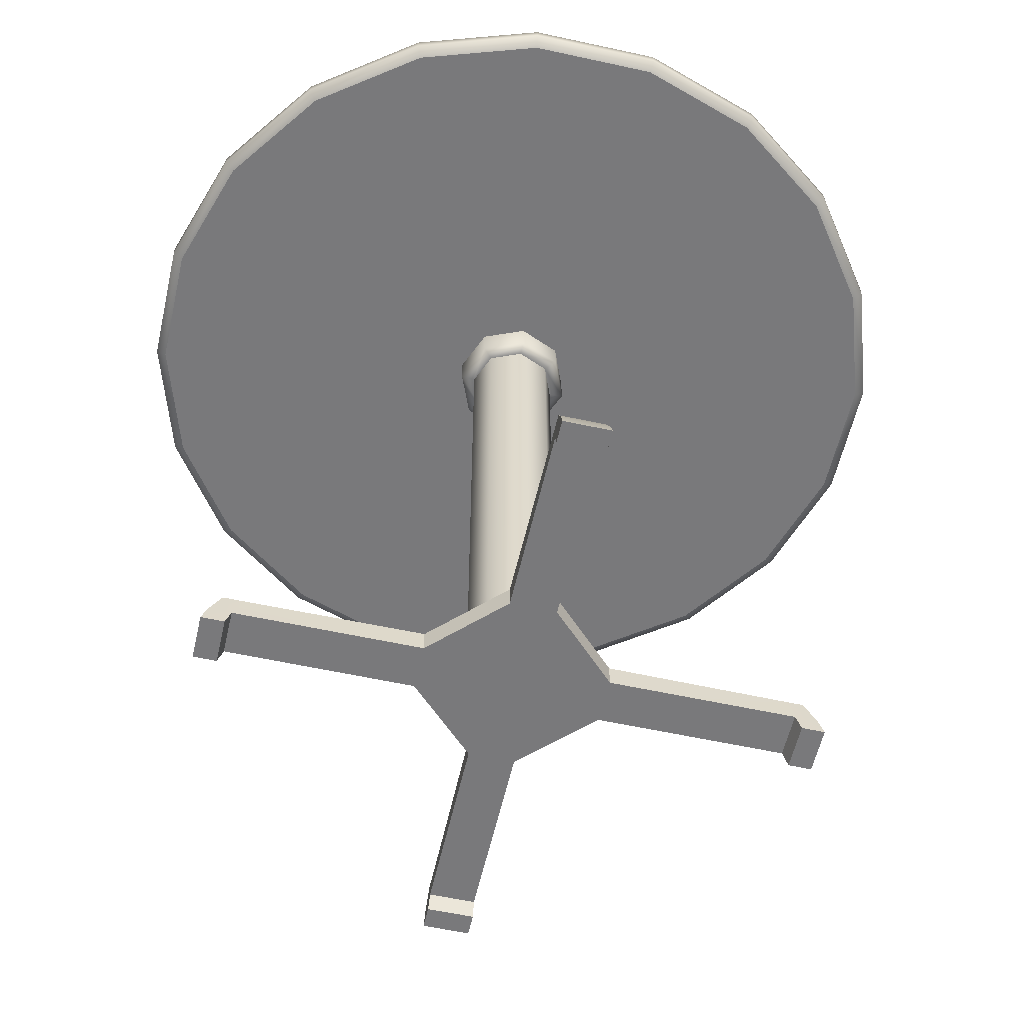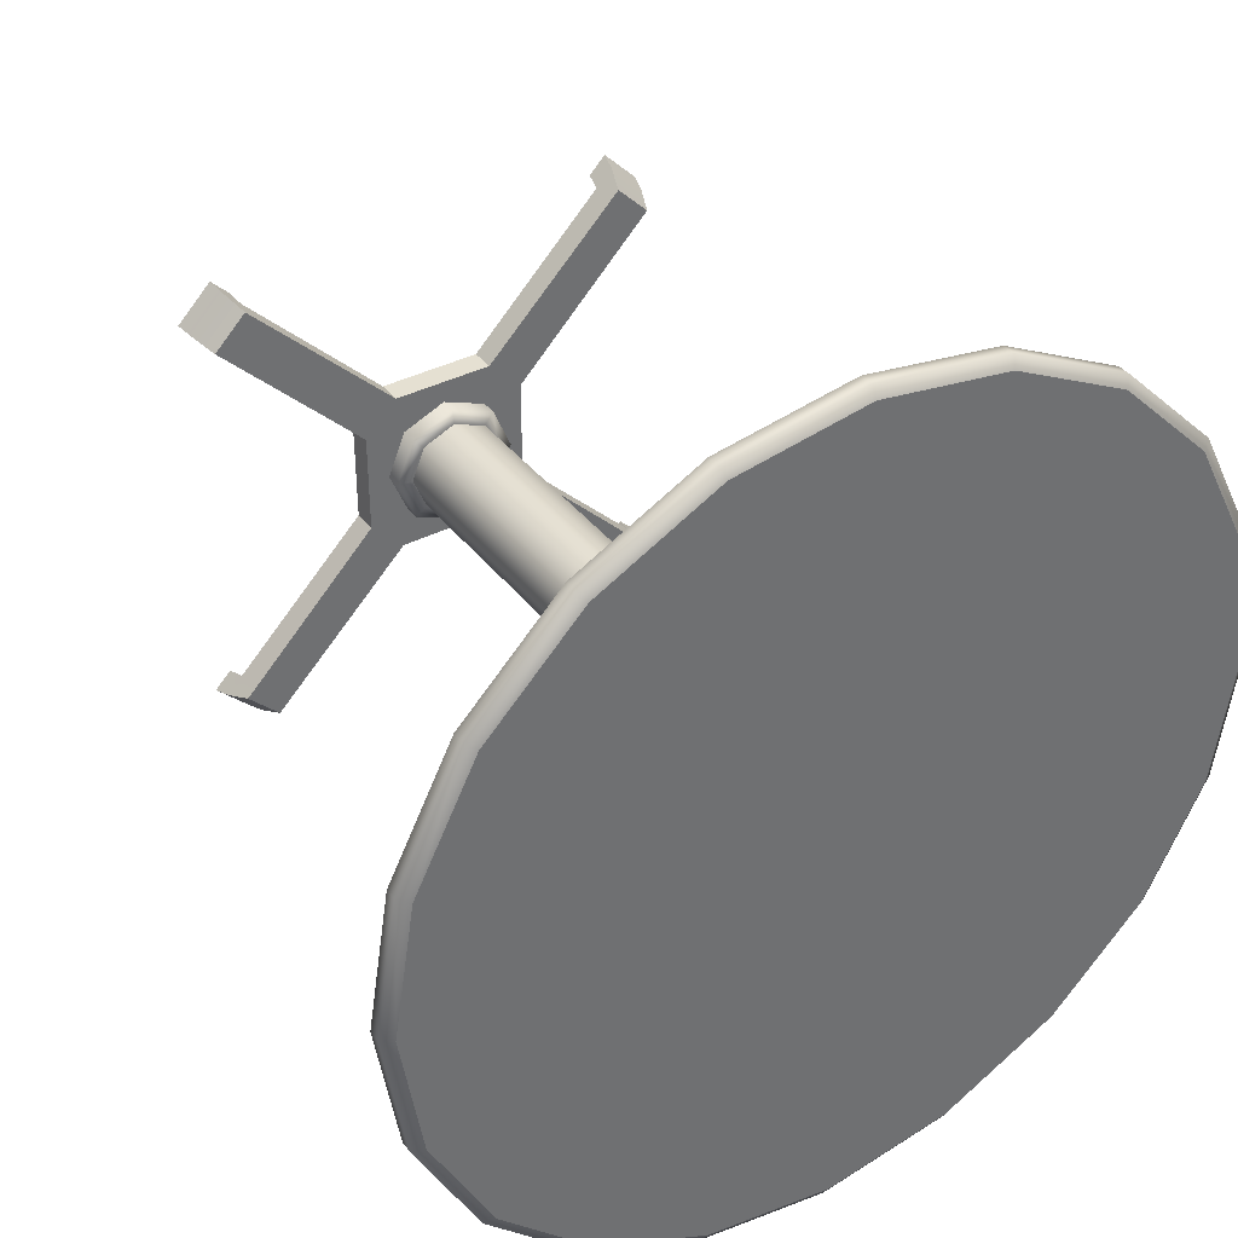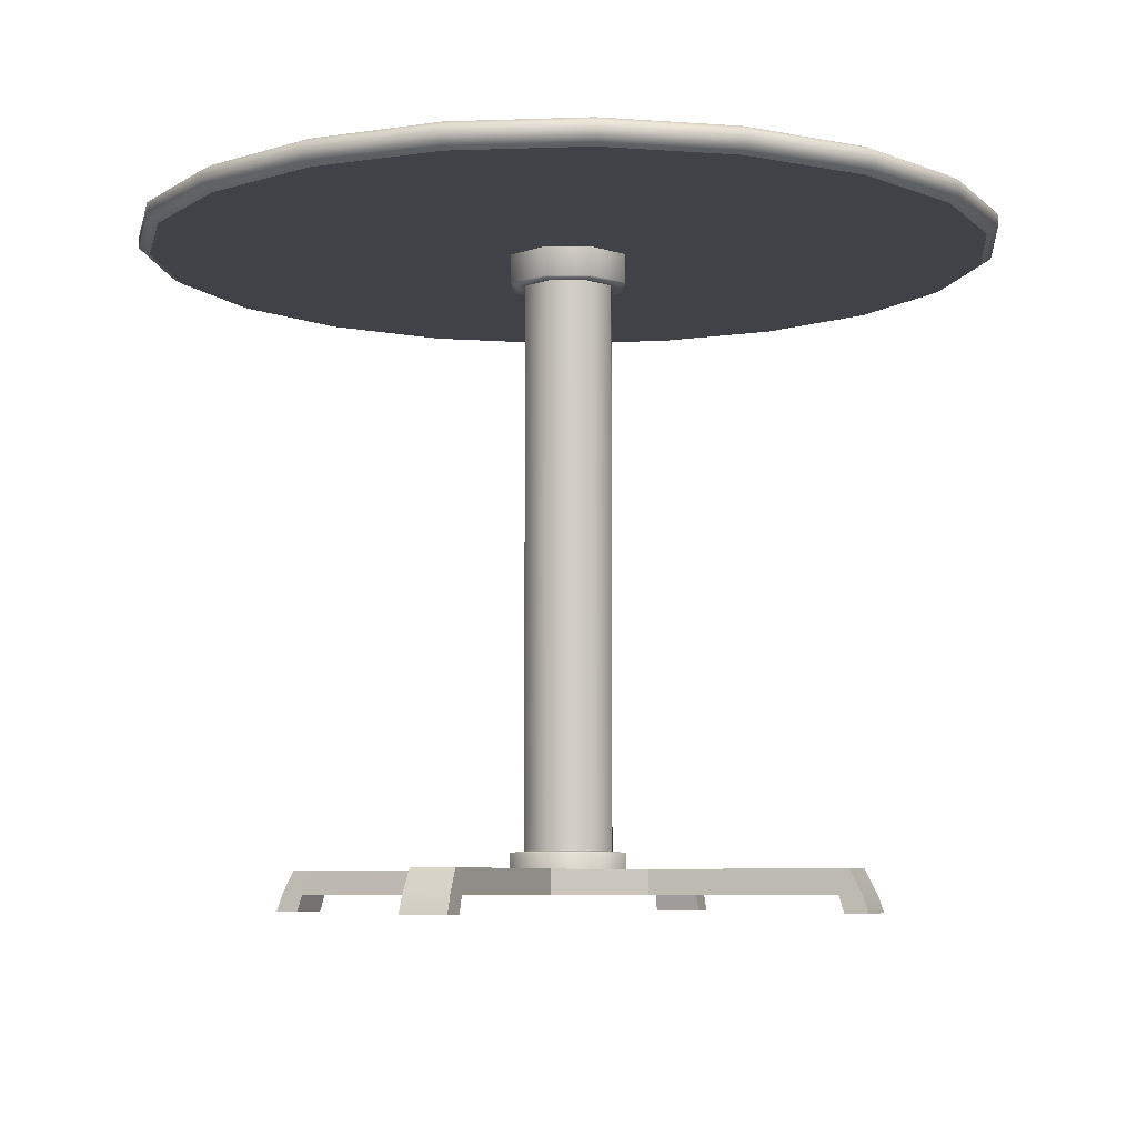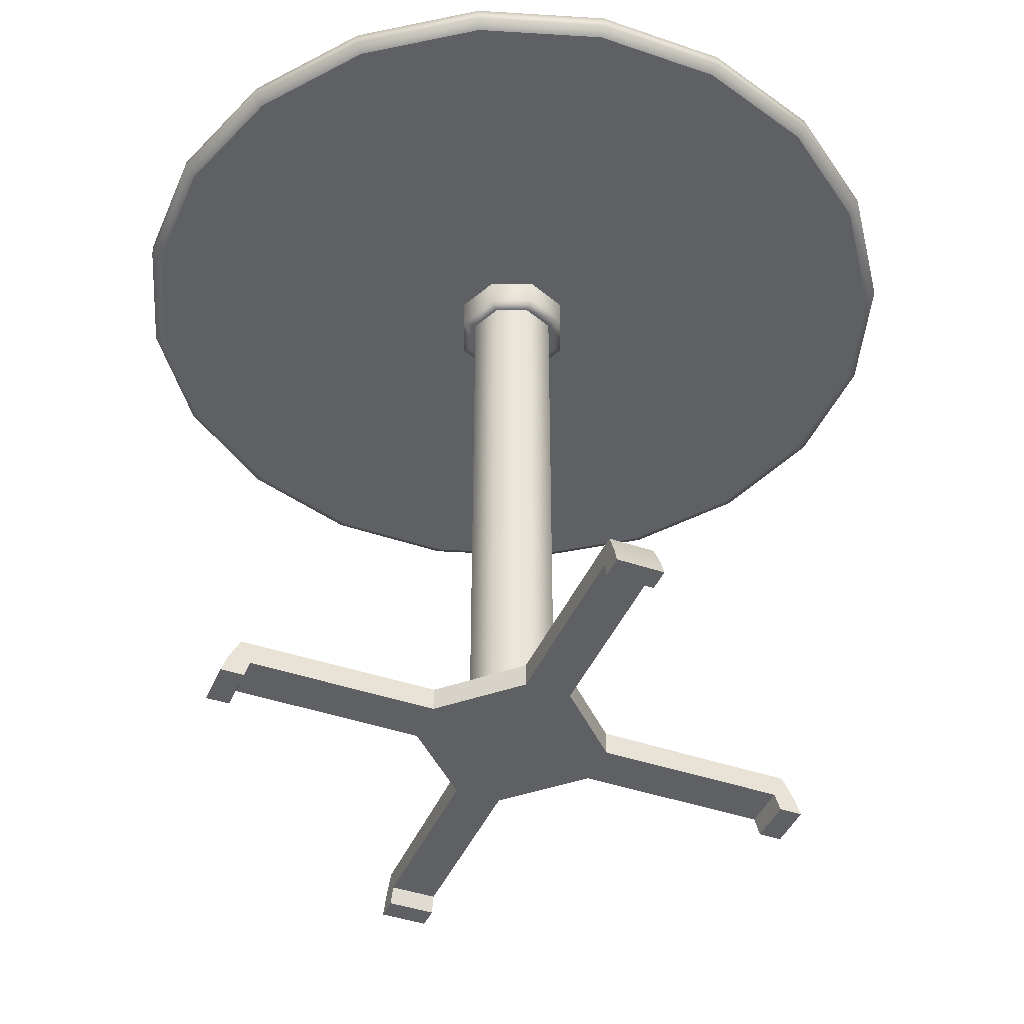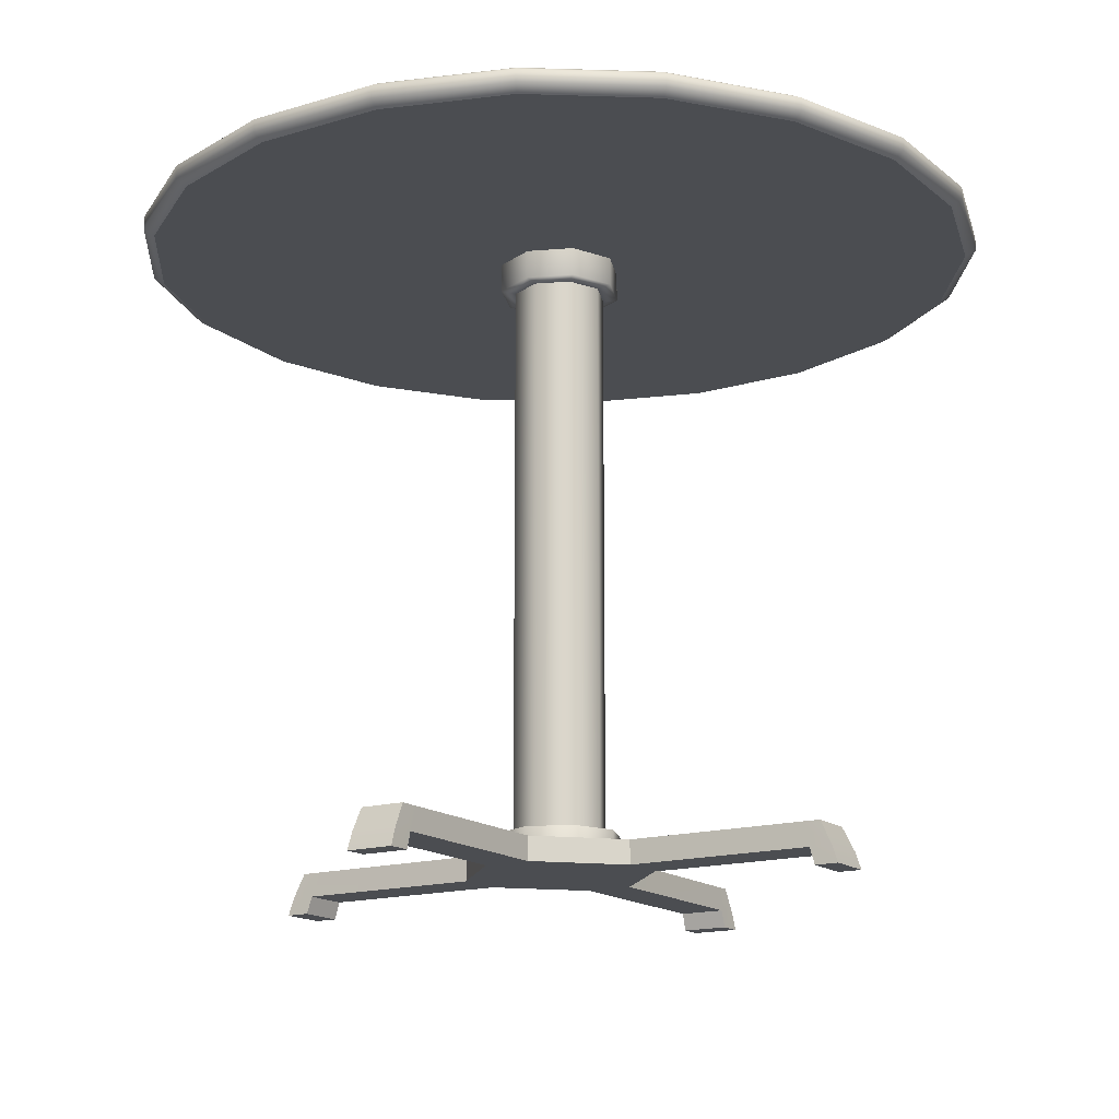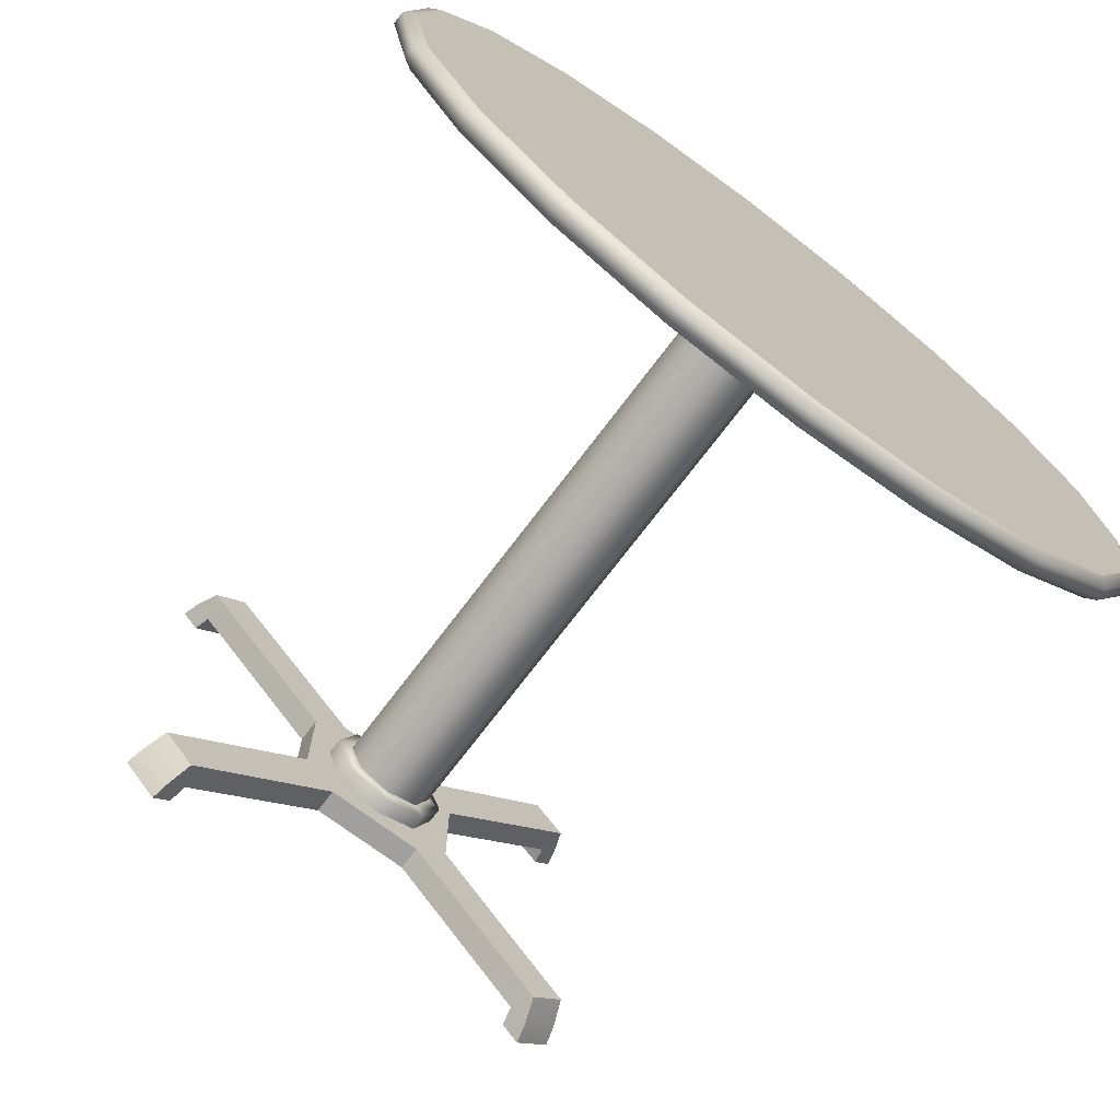
<metadata>
{"format":"obj","ext":"obj","renderer":"f3d","projection":"perspective","resolution":1024,"background":"white","views":[{"elev":-57.9,"azim":-57.8,"up":"+Y"},{"elev":37.8,"azim":146.9,"up":"+Z"},{"elev":-6.8,"azim":68.9,"up":"+Y"},{"elev":-43.0,"azim":-157.2,"up":"+Y"},{"elev":-15.8,"azim":-12.8,"up":"+Y"},{"elev":-71.8,"azim":143.0,"up":"+Z"}]}
</metadata>
<code>
g default
v 4.314 81.23 -4.314
v 0 81.23 -6.101
v -4.314 81.23 -4.314
v -6.101 81.23 0
v -4.314 81.23 4.314
v 0 81.23 6.101
v 4.314 81.23 4.314
v 6.101 81.23 0
v 4.314 7.436 -4.314
v 0 7.436 -6.101
v -4.314 7.436 -4.314
v -6.101 7.436 0
v -4.314 7.436 4.314
v 0 7.436 6.101
v 4.314 7.436 4.314
v 6.101 7.436 0
v 5.706 81.46 -5.706
v 0 81.46 -8.069
v 0 85.63 -8.069
v 5.706 85.63 -5.706
v -5.706 81.46 -5.706
v -5.706 85.63 -5.706
v -8.069 81.46 0
v -8.069 85.63 0
v -5.706 81.46 5.706
v -5.706 85.63 5.706
v -0 81.46 8.069
v -0 85.63 8.069
v 5.706 81.46 5.706
v 5.706 85.63 5.706
v 8.069 81.46 -1e-06
v 8.069 85.63 -1e-06
v 5.706 2.902 -5.706
v -0 2.902 -8.069
v -0 7.205 -8.069
v 5.706 7.205 -5.706
v -5.706 2.902 -5.706
v -5.706 7.205 -5.706
v -8.069 2.902 0
v -8.069 7.205 0
v -5.706 2.902 5.706
v -5.706 7.205 5.706
v -0 2.902 8.069
v -0 7.205 8.069
v 5.706 2.902 5.706
v 5.706 7.205 5.706
v 8.069 2.902 -0
v 8.069 7.205 -0
v -10.93 1.913 6.559
v -6.559 1.913 10.93
v -10.93 5.107 6.559
v -6.559 5.107 10.93
v 10.93 1.913 6.559
v 6.559 1.913 10.93
v 10.93 5.107 6.559
v 6.559 5.107 10.93
v -10.93 5.107 -6.559
v -6.559 5.107 -10.93
v -10.93 1.913 -6.559
v -6.559 1.913 -10.93
v 6.559 5.107 -10.93
v 10.93 5.107 -6.559
v 10.93 1.913 -6.559
v 6.559 1.913 -10.93
v -24.27 1.913 28.64
v -28.64 1.913 24.27
v -23.3 5.107 27.5
v -27.5 5.107 23.3
v 28.64 1.913 24.27
v 24.27 1.913 28.64
v 27.5 5.107 23.3
v 23.3 5.107 27.5
v -23.3 5.107 -27.5
v -27.5 5.107 -23.3
v -24.27 1.913 -28.64
v -28.64 1.913 -24.27
v 27.5 5.107 -23.3
v 23.3 5.107 -27.5
v 28.64 1.913 -24.27
v 24.27 1.913 -28.64
v -26.42 1.913 30.79
v -30.79 1.913 26.42
v -25.37 5.107 29.57
v -29.57 5.107 25.37
v 30.79 1.913 26.42
v 26.42 1.913 30.79
v 29.57 5.107 25.37
v 25.37 5.107 29.57
v -25.37 5.107 -29.57
v -29.57 5.107 -25.37
v -26.42 1.913 -30.79
v -30.79 1.913 -26.42
v 29.57 5.107 -25.37
v 25.37 5.107 -29.57
v 30.79 1.913 -26.42
v 26.42 1.913 -30.79
v -24.72 -0.3454 29.17
v -29.17 -0.3454 24.72
v -26.91 -0.3454 31.37
v -31.37 -0.3454 26.91
v 29.17 -0.3454 24.72
v 24.72 -0.3454 29.17
v 31.37 -0.3454 26.91
v 26.91 -0.3454 31.37
v -24.72 -0.3454 -29.17
v -29.17 -0.3454 -24.72
v -31.37 -0.3454 -26.91
v -26.91 -0.3454 -31.37
v 24.72 -0.3454 -29.17
v 29.17 -0.3454 -24.72
v 26.91 -0.3454 -31.37
v 31.37 -0.3454 -26.91
v -4.296 5.107 0.01976
v -0.02608 5.107 4.325
v -0.0726 5.107 -4.349
v 4.346 5.107 0.009566
v 0.003368 1.913 -0.006105
v 52.3 85.25 -16.99
v 44.49 85.25 -32.32
v 32.32 85.25 -44.49
v 16.99 85.25 -52.3
v -0 85.25 -54.99
v -16.99 85.25 -52.3
v -32.32 85.25 -44.49
v -44.49 85.25 -32.32
v -52.3 85.25 -16.99
v -54.99 85.25 -0
v -52.3 85.25 16.99
v -44.49 85.25 32.32
v -32.32 85.25 44.49
v -16.99 85.25 52.3
v -2e-06 85.25 54.99
v 16.99 85.25 52.3
v 32.32 85.25 44.49
v 44.49 85.25 32.32
v 52.3 85.25 16.99
v 54.99 85.25 -0
v 52.3 88.63 -16.99
v 44.49 88.63 -32.32
v 32.32 88.63 -44.49
v 16.99 88.63 -52.3
v -0 88.63 -54.99
v -16.99 88.63 -52.3
v -32.32 88.63 -44.49
v -44.49 88.63 -32.32
v -52.3 88.63 -16.99
v -54.99 88.63 -0
v -52.3 88.63 16.99
v -44.49 88.63 32.32
v -32.32 88.63 44.49
v -16.99 88.63 52.3
v -2e-06 88.63 54.99
v 16.99 88.63 52.3
v 32.32 88.63 44.49
v 44.49 88.63 32.32
v 52.3 88.63 16.99
v 54.99 88.63 -0
v 53.65 87.78 -17.43
v 56.42 87.78 0
v 53.65 87.78 17.43
v 45.64 87.78 33.16
v 33.16 87.78 45.64
v 17.43 87.78 53.65
v -2e-06 87.78 56.42
v -17.43 87.78 53.65
v -33.16 87.78 45.64
v -45.64 87.78 33.16
v -53.65 87.78 17.43
v -56.42 87.78 0
v -53.65 87.78 -17.43
v -45.64 87.78 -33.16
v -33.16 87.78 -45.64
v -17.43 87.78 -53.65
v 0 87.78 -56.42
v 17.43 87.78 -53.65
v 33.16 87.78 -45.64
v 45.64 87.78 -33.16
v 53.65 86.09 -17.43
v 45.64 86.09 -33.16
v 33.16 86.09 -45.64
v 17.43 86.09 -53.65
v 0 86.09 -56.42
v -17.43 86.09 -53.65
v -33.16 86.09 -45.64
v -45.64 86.09 -33.16
v -53.65 86.09 -17.43
v -56.42 86.09 0
v -53.65 86.09 17.43
v -45.64 86.09 33.16
v -33.16 86.09 45.64
v -17.43 86.09 53.65
v -2e-06 86.09 56.42
v 17.43 86.09 53.65
v 33.16 86.09 45.64
v 45.64 86.09 33.16
v 53.65 86.09 17.43
v 56.42 86.09 0
v -0 85.25 -0
v -0 88.63 -0
g Table_Round_LP
f 18 19 20 17
f 21 22 19 18
f 23 24 22 21
f 25 26 24 23
f 27 28 26 25
f 29 30 28 27
f 31 32 30 29
f 17 20 32 31
f 10 2 1 9
f 11 3 2 10
f 12 4 3 11
f 13 5 4 12
f 14 6 5 13
f 15 7 6 14
f 16 8 7 15
f 9 1 8 16
f 34 35 36 33
f 37 38 35 34
f 39 40 38 37
f 41 42 40 39
f 43 44 42 41
f 45 46 44 43
f 47 48 46 45
f 33 36 48 47
f 1 2 18 17
f 2 3 21 18
f 3 4 23 21
f 4 5 25 23
f 5 6 27 25
f 6 7 29 27
f 7 8 31 29
f 8 1 17 31
f 9 36 35 10
f 10 35 38 11
f 11 38 40 12
f 12 40 42 13
f 13 42 44 14
f 14 44 46 15
f 15 46 48 16
f 16 48 36 9
f 54 56 52 50
f 60 58 61 64
f 63 62 55 53
f 49 51 57 59
f 62 116 55
f 83 84 82 81
f 88 86 85 87
f 89 91 92 90
f 93 95 96 94
f 65 66 49 50
f 52 67 65 50
f 52 51 68 67
f 49 66 68 51
f 69 70 54 53
f 55 71 69 53
f 56 72 71 55
f 54 70 72 56
f 58 73 74 57
f 60 75 73 58
f 75 60 59 76
f 57 74 76 59
f 62 77 78 61
f 63 79 77 62
f 80 79 63 64
f 61 78 80 64
f 99 100 98 97
f 65 67 83 81
f 67 68 84 83
f 68 66 82 84
f 103 104 102 101
f 69 71 87 85
f 72 88 87 71
f 72 70 86 88
f 73 89 90 74
f 75 91 89 73
f 108 105 106 107
f 74 90 92 76
f 77 93 94 78
f 79 95 93 77
f 111 112 110 109
f 78 94 96 80
f 97 98 66 65
f 97 65 81 99
f 81 82 100 99
f 66 98 100 82
f 101 102 70 69
f 101 69 85 103
f 85 86 104 103
f 70 102 104 86
f 105 75 76 106
f 76 92 107 106
f 91 108 107 92
f 105 108 91 75
f 109 110 79 80
f 80 96 111 109
f 96 95 112 111
f 110 112 95 79
f 115 116 62 61
f 58 115 61
f 51 113 57
f 114 113 51 52
f 56 114 52
f 113 115 58 57
f 116 114 56 55
f 49 59 117
f 60 64 117
f 60 117 59
f 63 53 117
f 53 54 117
f 54 50 117
f 50 49 117
f 64 63 117
f 177 158 178 179
f 176 177 179 180
f 175 176 180 181
f 174 175 181 182
f 173 174 182 183
f 172 173 183 184
f 171 172 184 185
f 170 171 185 186
f 169 170 186 187
f 168 169 187 188
f 167 168 188 189
f 166 167 189 190
f 165 166 190 191
f 164 165 191 192
f 163 164 192 193
f 162 163 193 194
f 161 162 194 195
f 160 161 195 196
f 159 160 196 197
f 158 159 197 178
f 139 199 138
f 140 199 139
f 141 199 140
f 142 199 141
f 143 199 142
f 144 199 143
f 145 199 144
f 146 199 145
f 147 199 146
f 148 199 147
f 149 199 148
f 150 199 149
f 151 199 150
f 152 199 151
f 153 199 152
f 154 199 153
f 155 199 154
f 156 199 155
f 157 199 156
f 138 199 157
f 159 158 138 157
f 160 159 157 156
f 161 160 156 155
f 162 161 155 154
f 163 162 154 153
f 164 163 153 152
f 165 164 152 151
f 166 165 151 150
f 167 166 150 149
f 168 167 149 148
f 169 168 148 147
f 170 169 147 146
f 171 170 146 145
f 172 171 145 144
f 173 172 144 143
f 174 173 143 142
f 175 174 142 141
f 176 175 141 140
f 177 176 140 139
f 158 177 139 138
f 118 119 179 178
f 119 120 180 179
f 120 121 181 180
f 121 122 182 181
f 122 123 183 182
f 123 124 184 183
f 124 125 185 184
f 125 126 186 185
f 126 127 187 186
f 127 128 188 187
f 128 129 189 188
f 129 130 190 189
f 130 131 191 190
f 131 132 192 191
f 132 133 193 192
f 133 134 194 193
f 134 135 195 194
f 135 136 196 195
f 136 137 197 196
f 137 118 178 197
f 119 118 198
f 120 119 198
f 121 120 198
f 122 121 198
f 123 122 198
f 124 123 198
f 125 124 198
f 126 125 198
f 127 126 198
f 128 127 198
f 129 128 198
f 130 129 198
f 131 130 198
f 132 131 198
f 133 132 198
f 134 133 198
f 135 134 198
f 136 135 198
f 137 136 198
f 118 137 198

</code>
